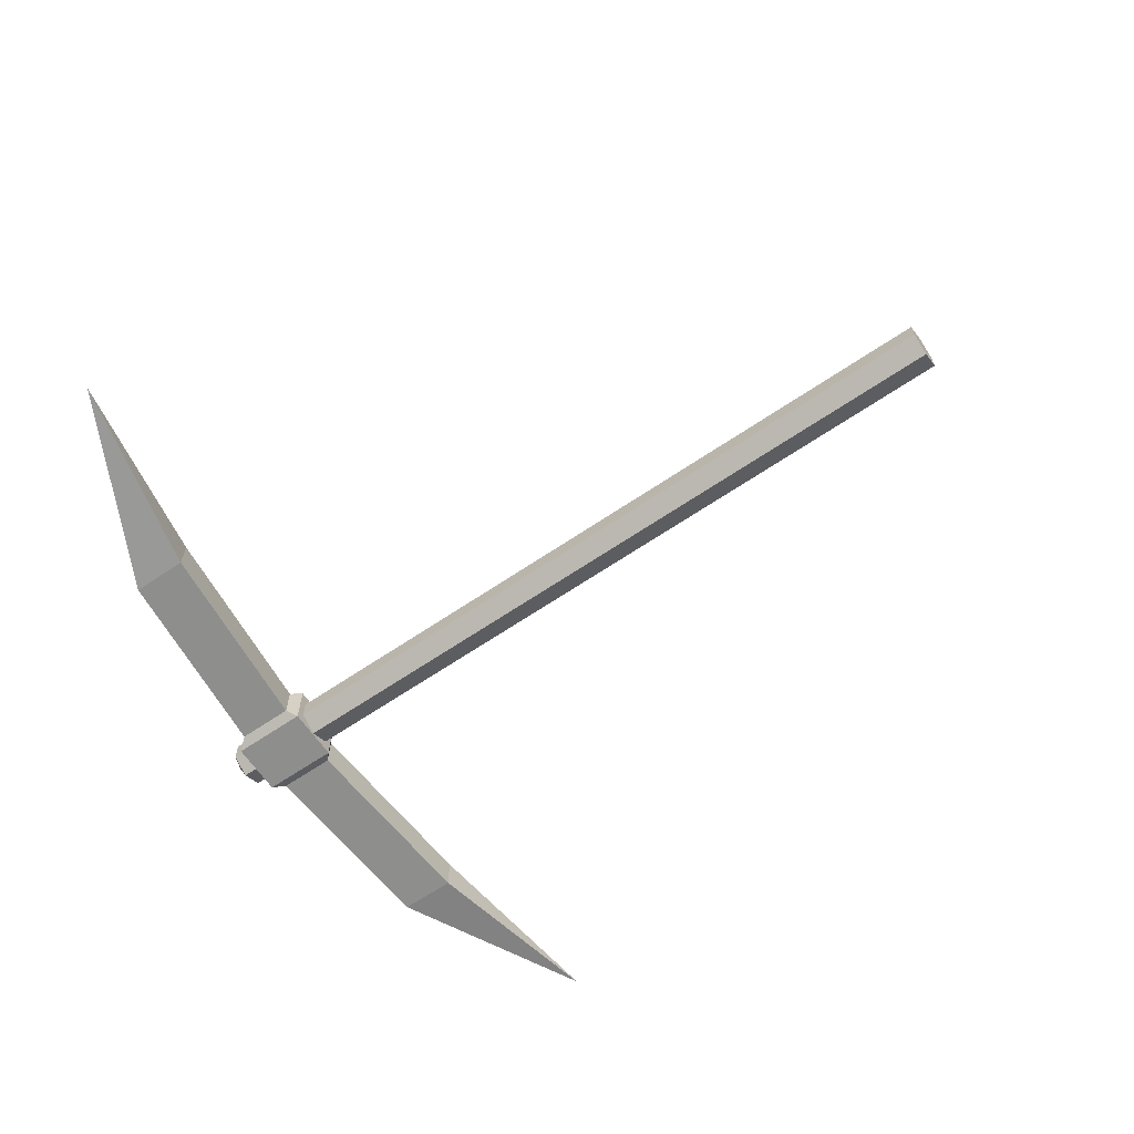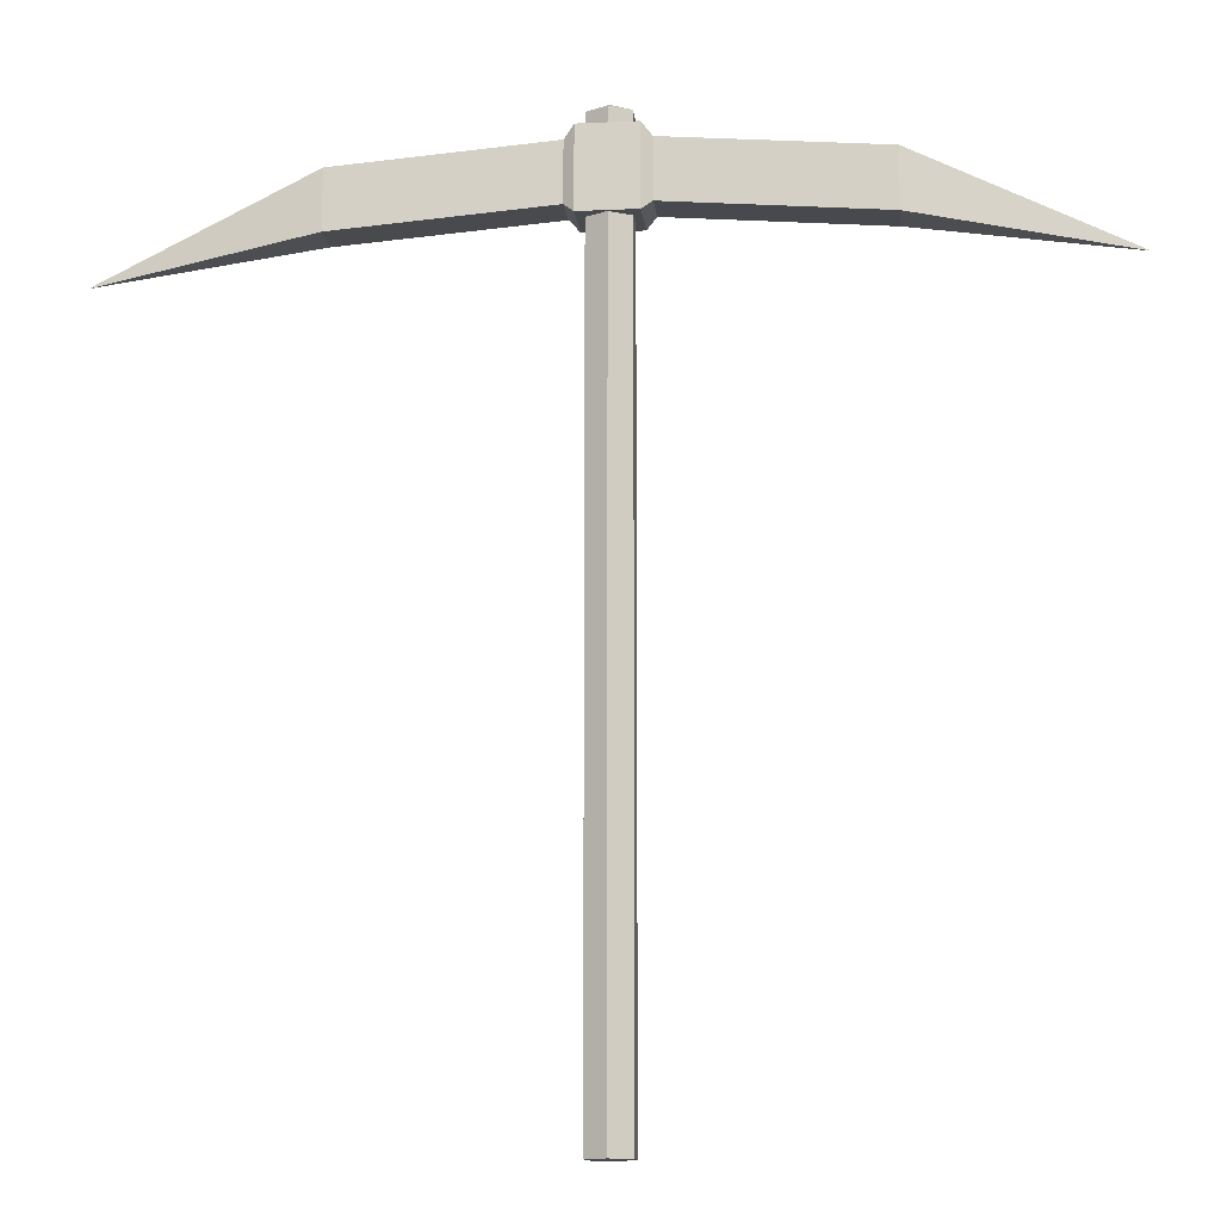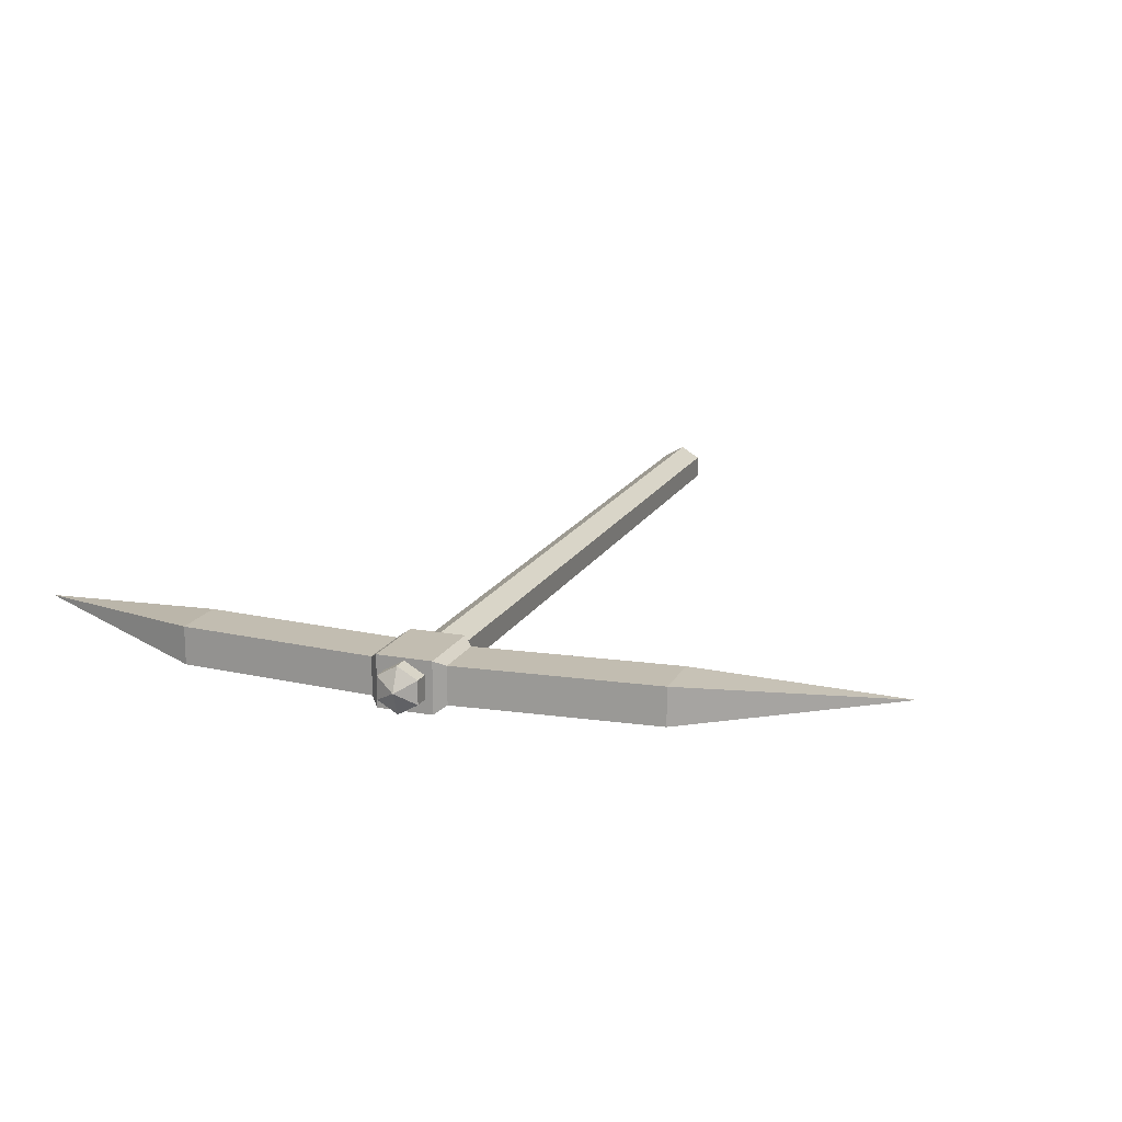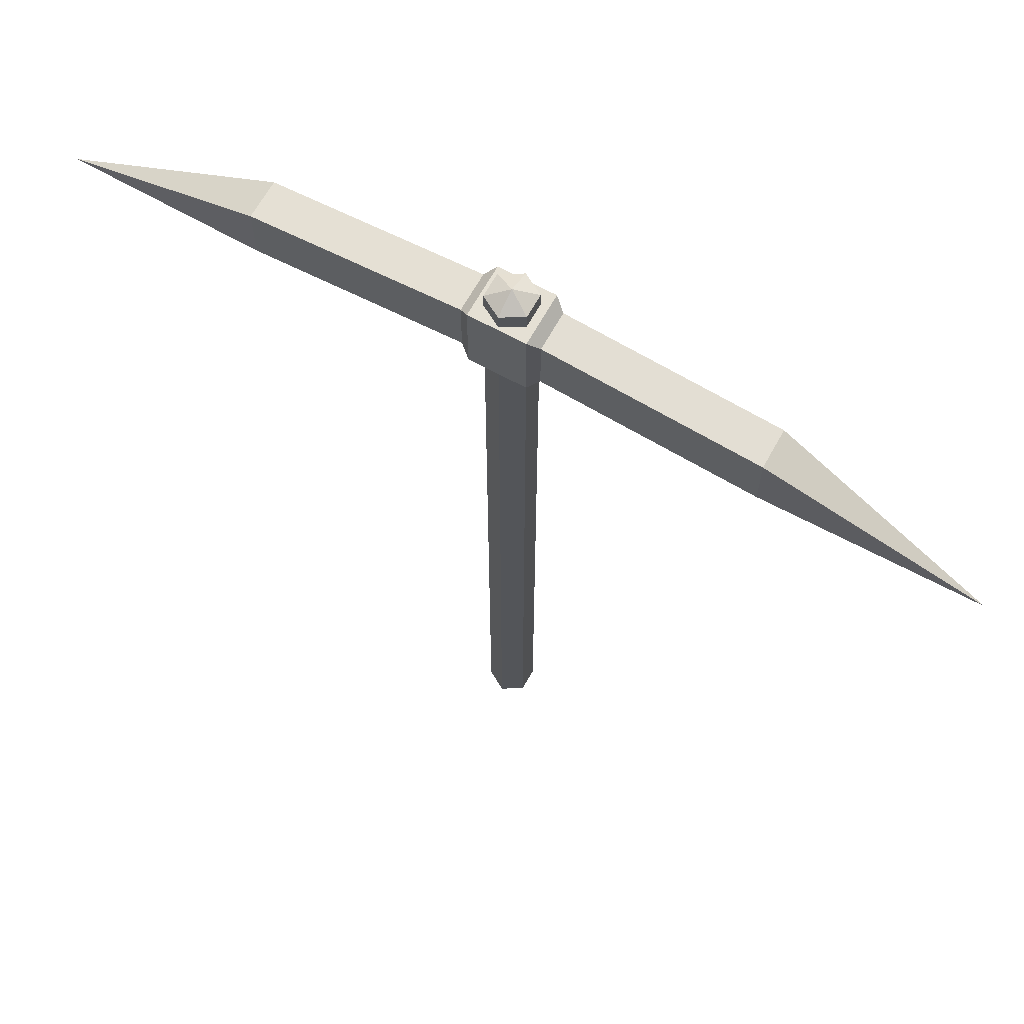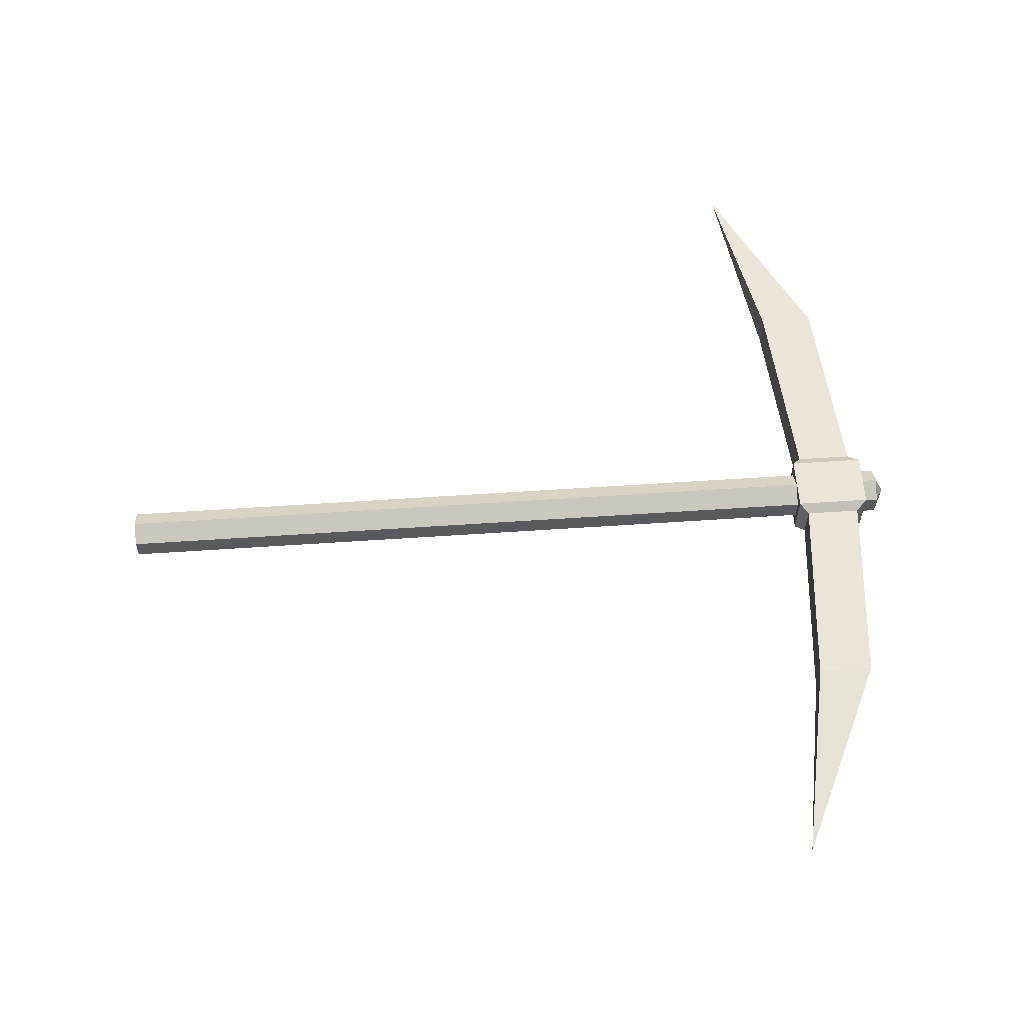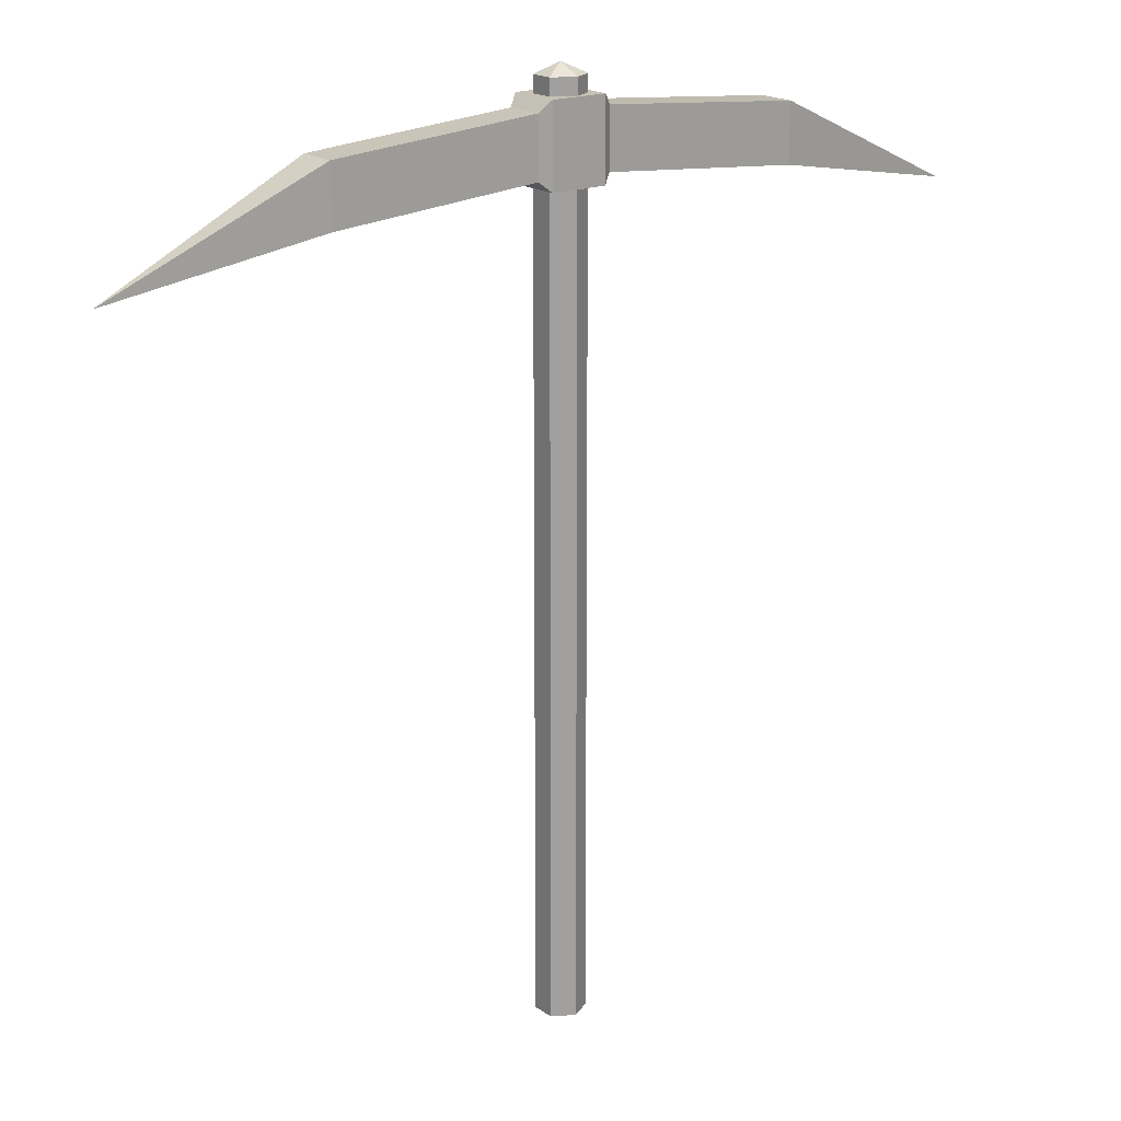
<metadata>
{"format":"obj","ext":"obj","renderer":"f3d","projection":"perspective","resolution":1024,"background":"white","views":[{"elev":-64.9,"azim":-55.6,"up":"+Z"},{"elev":-13.2,"azim":6.0,"up":"+Y"},{"elev":16.9,"azim":-159.8,"up":"+Z"},{"elev":65.8,"azim":-151.0,"up":"+Y"},{"elev":58.8,"azim":86.0,"up":"+Z"},{"elev":18.6,"azim":-37.4,"up":"+Y"}]}
</metadata>
<code>
o pickaxe
v -0.04633 0.004283 0.02675
v -0.04633 1.992 0.02675
v -0.04633 0.004283 -0.02675
v -0.04633 1.992 -0.02675
v -0.06366 1.777 0.05929
v -0.06366 1.955 0.05929
v -0.06366 1.777 -0.05929
v -0.06366 1.955 -0.05929
v -0.08617 1.93 0.04374
v -0.08617 1.798 0.04374
v -0.08617 1.798 -0.04374
v -0.08617 1.93 -0.04374
v -0.5535 1.761 -0.04374
v -0.5535 1.761 0.04374
v -0.5535 1.892 0.04374
v -0.5535 1.892 -0.04374
v -1.021 1.677 0
v 0 0.004283 0.0535
v 0 1.992 0.0535
v 0.04633 0.004283 0.02675
v 0.04633 1.992 0.02675
v 0.04633 0.004283 -0.02675
v 0.04633 1.992 -0.02675
v 0 0.004283 -0.0535
v 0 1.992 -0.0535
v 0.06366 1.777 0.05929
v 0.06366 1.955 0.05929
v 0.06366 1.777 -0.05929
v 0.06366 1.955 -0.05929
v 0 1.955 0.05929
v 0 1.777 0.05929
v 0 1.955 -0.05929
v 0 1.777 -0.05929
v 0 0.004283 0
v 0.08617 1.93 0.04374
v 0.08617 1.798 0.04374
v 0.08617 1.798 -0.04374
v 0 2.015 -0
v 0.08617 1.93 -0.04374
v 0.5535 1.761 -0.04374
v 0.5535 1.761 0.04374
v 0.5535 1.892 0.04374
v 0.5535 1.892 -0.04374
v 1.021 1.677 0
f 18 19 2 1
f 1 2 4 3
f 3 4 25 24
f 18 1 34
f 3 24 34
f 1 3 34
f 4 2 38
f 25 4 38
f 2 19 38
f 18 20 21 19
f 20 22 23 21
f 22 24 25 23
f 18 34 20
f 22 34 24
f 20 34 22
f 23 38 21
f 25 38 23
f 21 38 19
f 31 30 6 5
f 32 8 6 30
f 5 6 9 10
f 8 7 11 12
f 7 5 10 11
f 6 8 12 9
f 9 12 16 15
f 11 10 14 13
f 12 11 13 16
f 10 9 15 14
f 16 13 17
f 14 15 17
f 15 16 17
f 13 14 17
f 7 33 31 5
f 7 8 32 33
f 31 26 27 30
f 32 30 27 29
f 26 36 35 27
f 29 39 37 28
f 28 37 36 26
f 27 35 39 29
f 35 42 43 39
f 37 40 41 36
f 39 43 40 37
f 36 41 42 35
f 43 44 40
f 41 44 42
f 42 44 43
f 40 44 41
f 28 26 31 33
f 28 33 32 29

</code>
